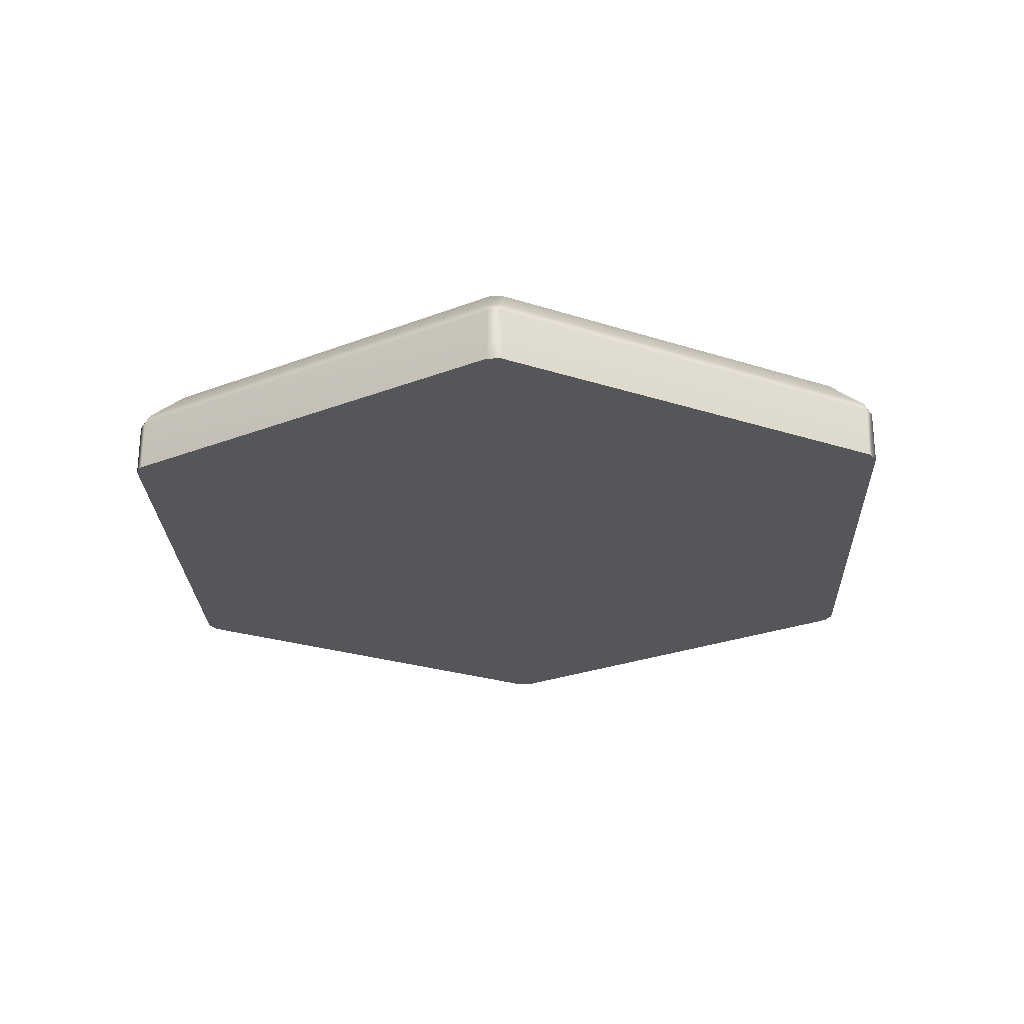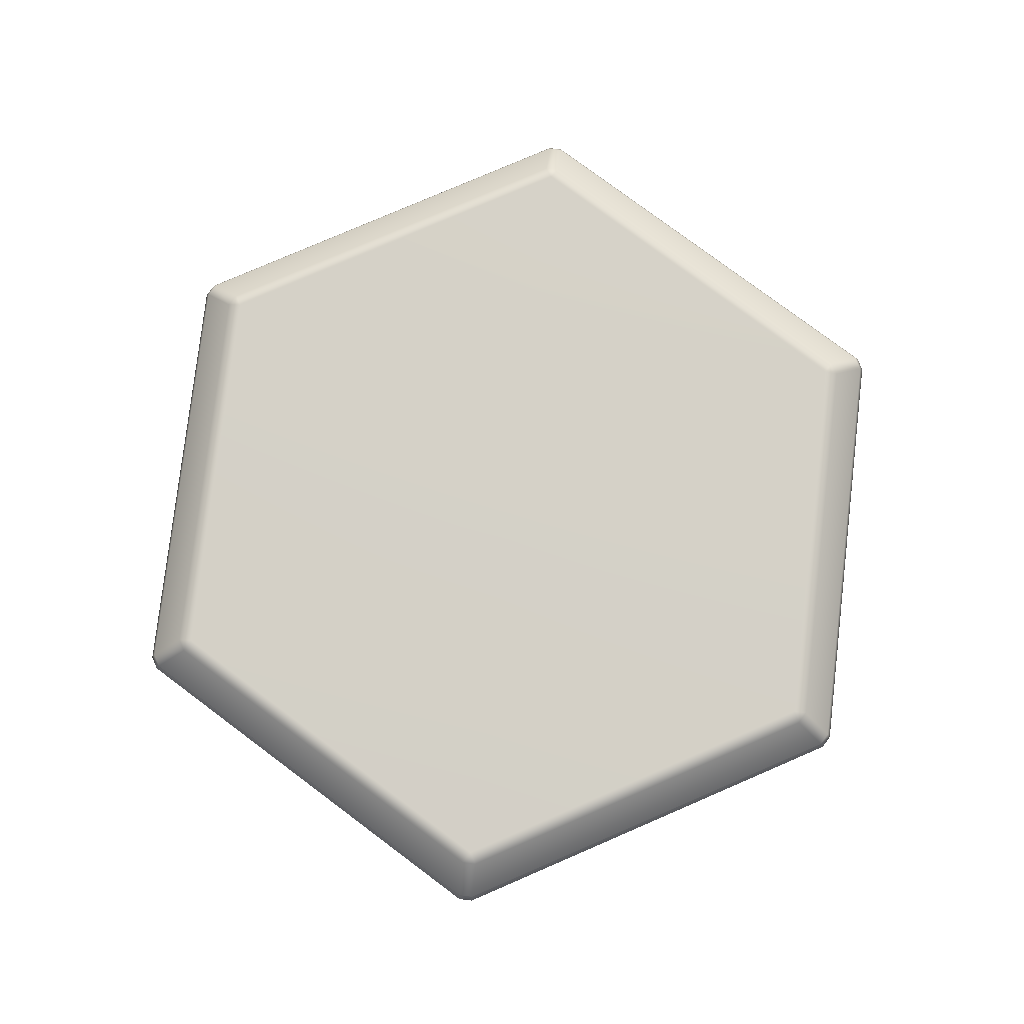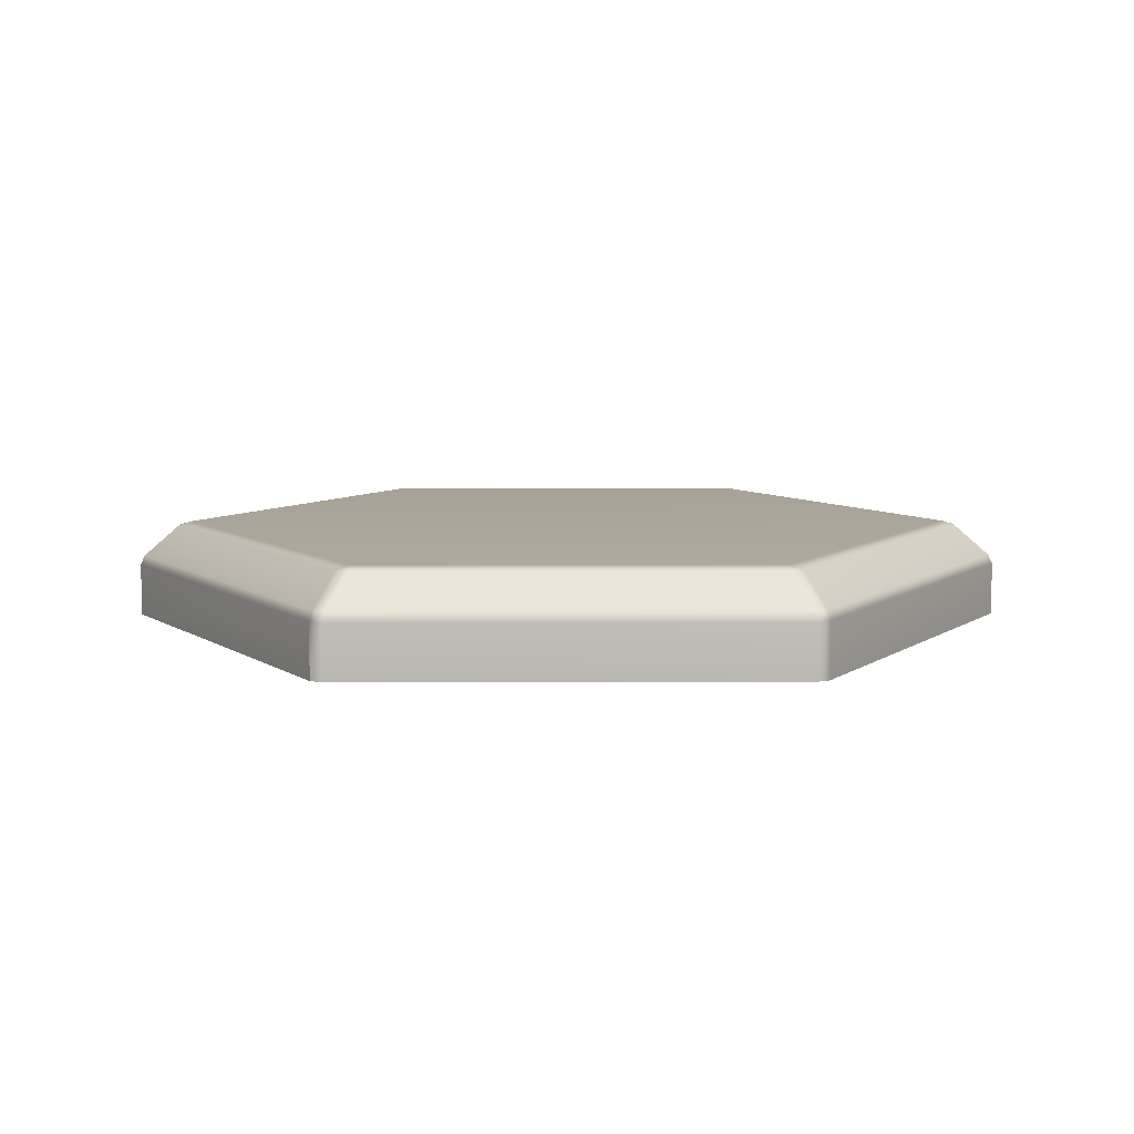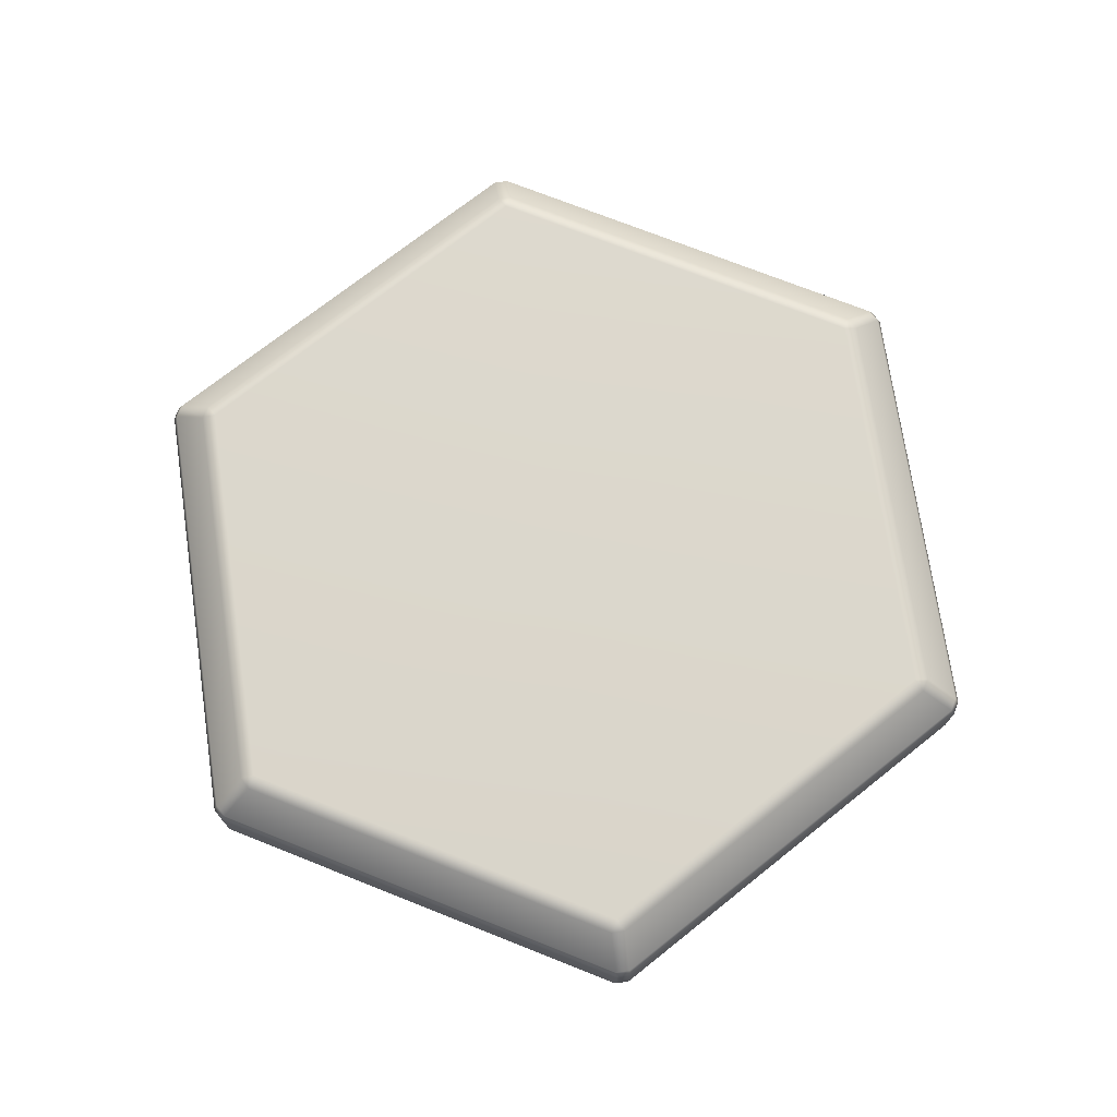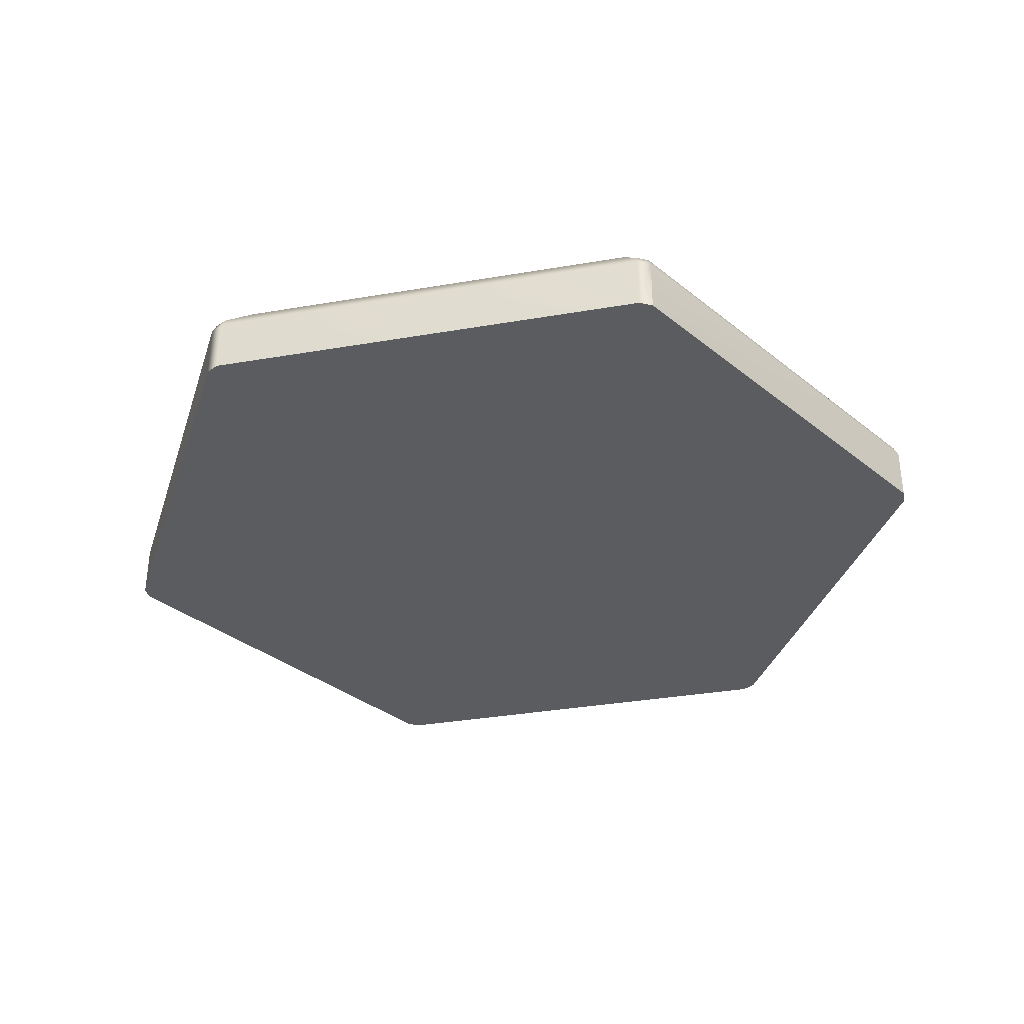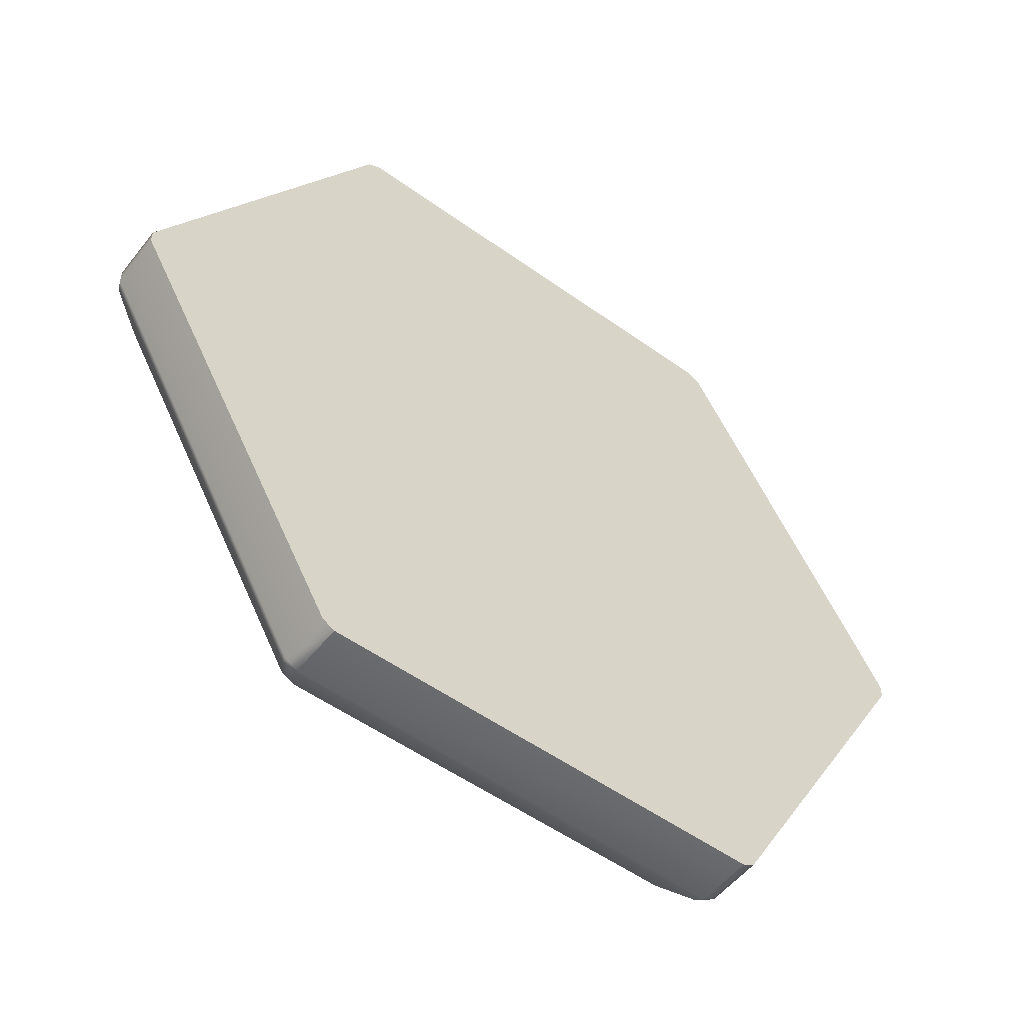
<metadata>
{"format":"obj","ext":"obj","renderer":"f3d","projection":"perspective","resolution":1024,"background":"white","views":[{"elev":-25.2,"azim":-27.8,"up":"+Y"},{"elev":79.7,"azim":156.7,"up":"+Y"},{"elev":7.8,"azim":59.6,"up":"+Y"},{"elev":73.1,"azim":-38.4,"up":"+Y"},{"elev":-34.6,"azim":133.0,"up":"+Y"},{"elev":-53.4,"azim":-37.4,"up":"+Z"}]}
</metadata>
<code>
g Hexagon_15_MO
v -1.118 0.2688 2.007
v -1.118 -0.003842 2.007
v -1.179 -0.003842 1.971
v -1.179 0.2688 1.971
v -2.297 -0.003842 0.03555
v -2.297 0.2688 0.03555
v -2.297 -0.003842 -0.03555
v -2.297 0.2688 -0.03555
v -1.179 -0.003841 -1.971
v -2.274 0.3172 0.03555
v -1.179 0.2688 -1.971
v -1.118 -0.003841 -2.007
v -1.118 0.2688 -2.007
v -1.168 0.3172 -1.951
v -2.274 0.3172 -0.03555
v -1.106 0.3172 1.987
v -1.168 0.3172 1.951
v -2.088 0.4777 0.03555
v 1.118 0.2688 2.007
v -1.118 -0.003842 2.007
v 1.118 -0.003842 2.007
v -1.075 0.4777 -1.791
v -1.106 0.3172 -1.987
v -2.088 0.4777 -0.03555
v -1.013 0.4777 1.826
v -1.075 0.4777 1.791
v -2.027 0.4977 0
v -1.014 0.4977 -1.756
v -1.014 0.4977 1.756
v 1.106 0.3172 1.987
v -1.013 0.4777 -1.826
v -0 0.4977 0
v 1.013 0.4777 1.826
v 1.014 0.4977 -1.756
v 1.013 0.4777 -1.826
v 1.014 0.4977 1.756
v 1.075 0.4777 1.791
v 1.168 0.3172 1.951
v 2.027 0.4977 -0
v 2.088 0.4777 0.03555
v 1.075 0.4777 -1.791
v 1.106 0.3172 -1.987
v 2.274 0.3172 0.03555
v 2.088 0.4777 -0.03555
v 1.168 0.3172 -1.951
v 2.274 0.3172 -0.03555
v 2.297 0.2688 0.03555
v 1.179 0.2688 -1.971
v 1.118 0.2688 -2.007
v 1.118 -0.003841 -2.007
v -1.118 -0.003841 -2.007
v 1.179 -0.003841 -1.971
v 1.118 -0.003841 -2.007
v 2.297 -0.003842 -0.03555
v 2.297 0.2688 -0.03555
v 2.297 -0.003842 0.03555
v 1.179 -0.003842 1.971
v 1.179 0.2688 1.971
v 1.118 -0.003842 2.007
v -1.118 -0.003842 2.007
v 1.118 -0.003842 2.007
v -0.1453 -0.003841 -0.2423
v -1.179 -0.003842 1.971
v 1.179 -0.003842 1.971
v -2.297 -0.003842 0.03555
v 2.297 -0.003842 0.03555
v -2.297 -0.003842 -0.03555
v 2.297 -0.003842 -0.03555
v -1.179 -0.003841 -1.971
v 1.179 -0.003841 -1.971
v -1.118 -0.003841 -2.007
v 1.118 -0.003841 -2.007
g Hexagon_15_MO_0
f -70 -71 -72
f -69 -70 -72
f -68 -70 -69
f -67 -68 -69
f -68 -67 -66
f -67 -65 -66
f -64 -66 -65
f -67 -69 -63
f -65 -67 -63
f -62 -64 -65
f -61 -64 -62
f -60 -61 -62
f -59 -62 -65
f -60 -62 -59
f -58 -65 -63
f -58 -59 -65
f -69 -72 -57
f -69 -56 -63
f -56 -69 -57
f -63 -55 -58
f -63 -56 -55
f -72 -54 -57
f -72 -53 -54
f -53 -52 -54
f -51 -59 -58
f -50 -60 -59
f -59 -51 -50
f -55 -49 -58
f -49 -51 -58
f -57 -48 -56
f -56 -47 -55
f -48 -47 -56
f -55 -46 -49
f -55 -47 -46
f -45 -51 -49
f -46 -45 -49
f -47 -44 -46
f -48 -44 -47
f -57 -43 -48
f -54 -43 -57
f -51 -42 -50
f -51 -45 -42
f -41 -45 -46
f -41 -46 -44
f -48 -40 -44
f -43 -40 -48
f -45 -39 -42
f -41 -39 -45
f -50 -42 -38
f -39 -38 -42
f -41 -44 -37
f -40 -37 -44
f -36 -40 -43
f -36 -37 -40
f -43 -54 -35
f -35 -36 -43
f -41 -34 -39
f -41 -37 -34
f -36 -33 -37
f -33 -34 -37
f -32 -39 -34
f -38 -39 -32
f -31 -50 -38
f -50 -31 -60
f -30 -33 -36
f -35 -30 -36
f -29 -34 -33
f -29 -32 -34
f -29 -33 -30
f -32 -28 -38
f -28 -32 -29
f -28 -31 -38
f -27 -29 -30
f -27 -28 -29
f -26 -30 -35
f -30 -26 -27
f -28 -25 -31
f -25 -28 -27
f -31 -24 -60
f -25 -24 -31
f -24 -23 -60
f -23 -22 -60
f -25 -21 -24
f -21 -20 -24
f -19 -21 -25
f -18 -25 -27
f -18 -19 -25
f -26 -18 -27
f -17 -19 -18
f -26 -17 -18
f -16 -17 -26
f -15 -16 -26
f -15 -26 -35
f -14 -16 -15
f -54 -15 -35
f -54 -14 -15
f -11 -12 -13
f -11 -13 -10
f -11 -9 -12
f -11 -10 -8
f -11 -7 -9
f -6 -11 -8
f -11 -5 -7
f -11 -6 -4
f -11 -3 -5
f -11 -4 -2
f -11 -1 -3
f -11 -2 -1

</code>
